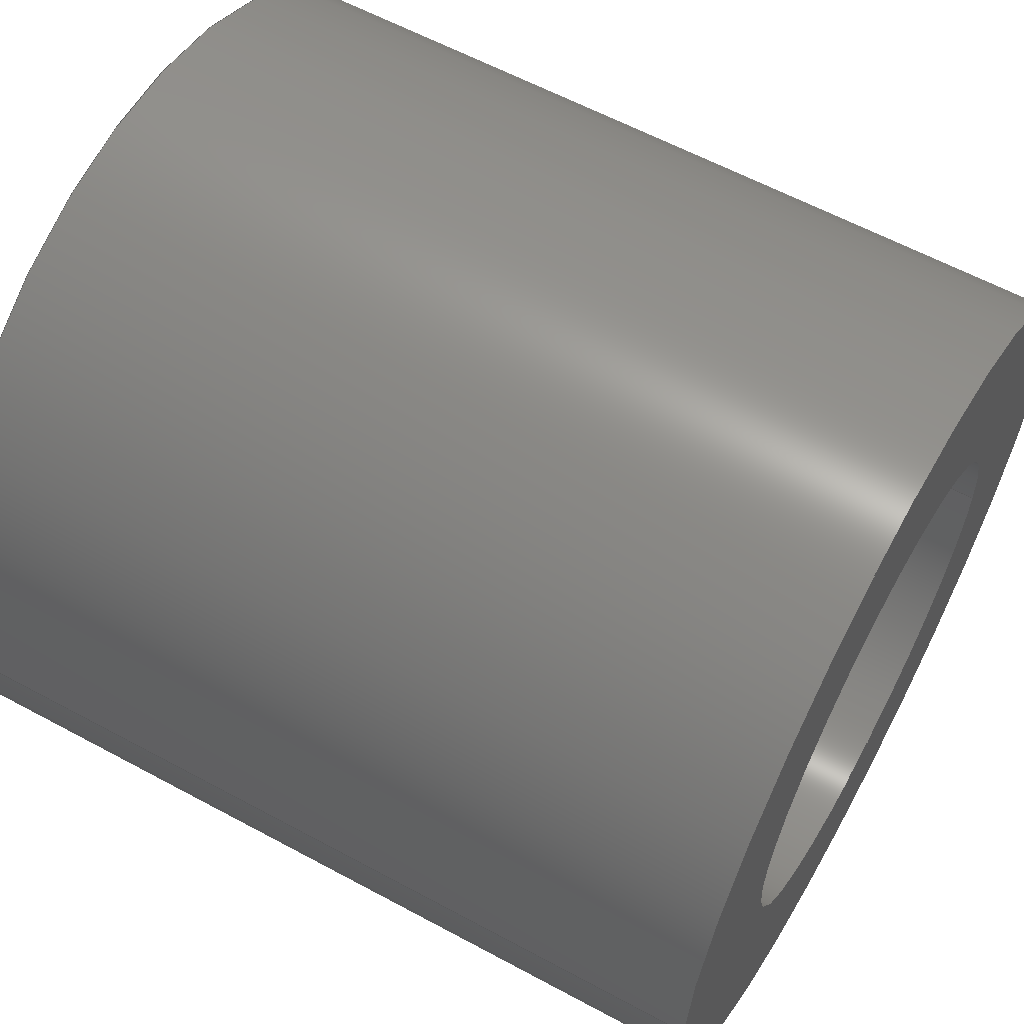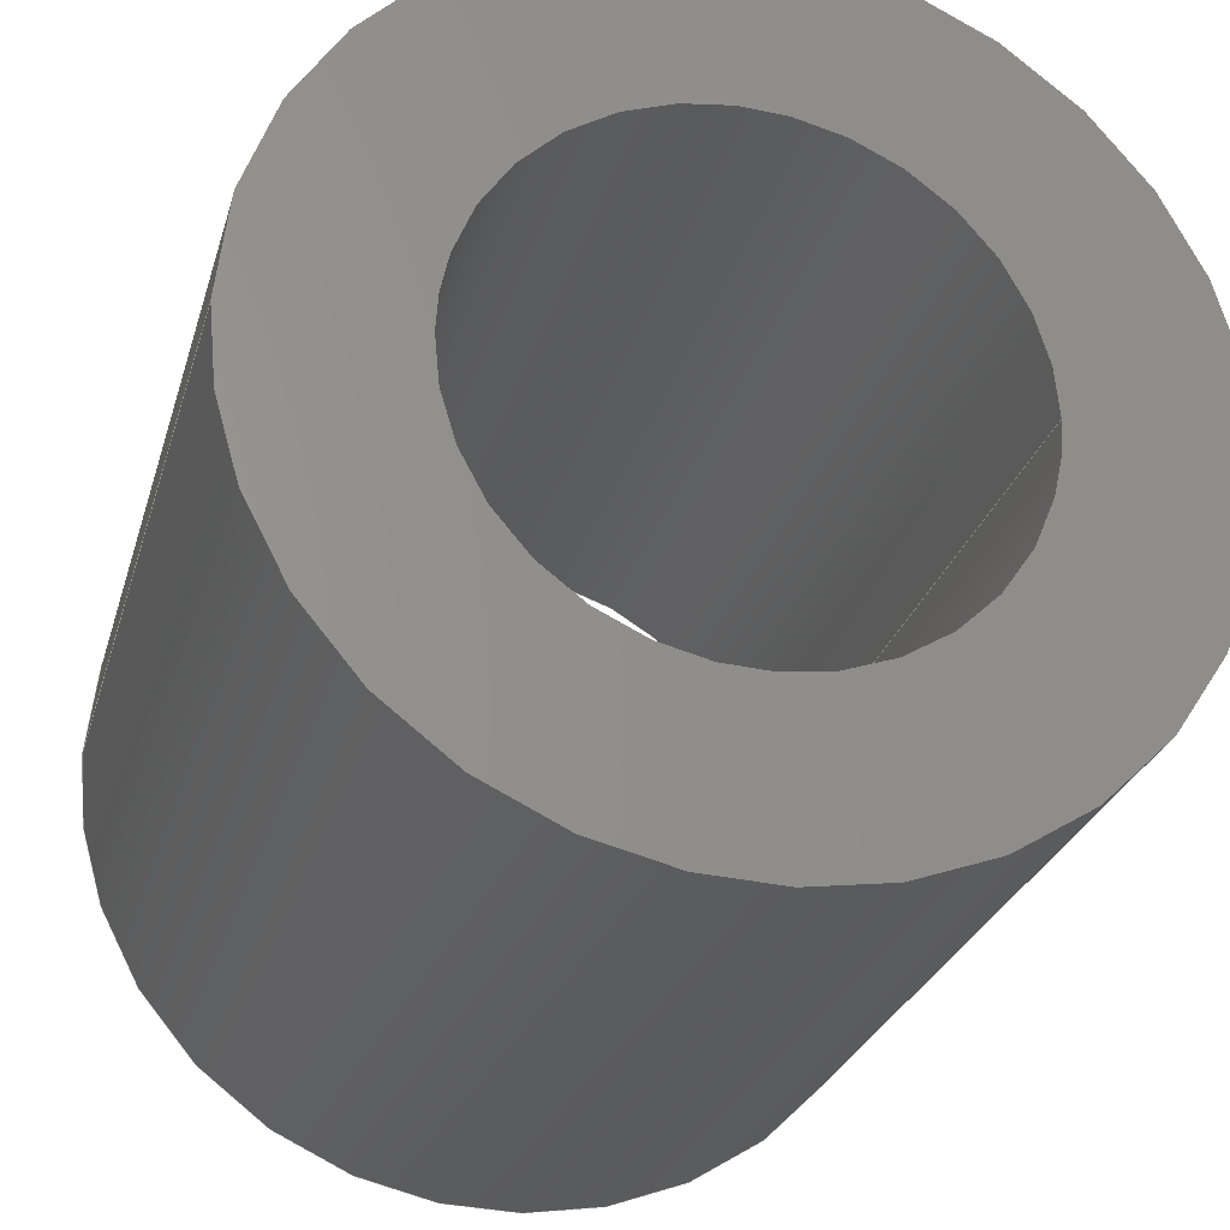
<metadata>
{"format":"step","ext":"stp","renderer":"f3d","projection":"perspective","resolution":1024,"background":"white","views":[{"elev":60.2,"azim":-61.0,"up":"+Y"},{"elev":-26.9,"azim":-14.9,"up":"+Y"}]}
</metadata>
<code>
ISO-10303-21;
DATA;
#1=SHAPE_REPRESENTATION_RELATIONSHIP('','',#175,#3);
#2=MANIFOLD_SOLID_BREP('brep_1',#4);
#3=ADVANCED_BREP_SHAPE_REPRESENTATION('brep_rep_0',(#2,#179),#174);
#4=CLOSED_SHELL('',(#7,#8,#9,#10,#11,#12));
#5=FACE_BOUND('',#21,.T.);
#6=FACE_BOUND('',#23,.T.);
#7=ADVANCED_FACE('',(#13),#85,.T.);
#8=ADVANCED_FACE('',(#14,#5),#83,.T.);
#9=ADVANCED_FACE('',(#15,#6),#84,.T.);
#10=ADVANCED_FACE('',(#16),#86,.T.);
#11=ADVANCED_FACE('',(#17),#87,.T.);
#12=ADVANCED_FACE('',(#18),#88,.T.);
#13=FACE_OUTER_BOUND('',#19,.T.);
#14=FACE_OUTER_BOUND('',#20,.T.);
#15=FACE_OUTER_BOUND('',#22,.T.);
#16=FACE_OUTER_BOUND('',#24,.T.);
#17=FACE_OUTER_BOUND('',#25,.T.);
#18=FACE_OUTER_BOUND('',#26,.T.);
#19=EDGE_LOOP('',(#27,#28,#29,#30));
#20=EDGE_LOOP('',(#31,#32));
#21=EDGE_LOOP('',(#33,#34));
#22=EDGE_LOOP('',(#35,#36));
#23=EDGE_LOOP('',(#37,#38));
#24=EDGE_LOOP('',(#39,#40,#41,#42));
#25=EDGE_LOOP('',(#43,#44,#45,#46));
#26=EDGE_LOOP('',(#47,#48,#49,#50));
#27=ORIENTED_EDGE('',*,*,#57,.T.);
#28=ORIENTED_EDGE('',*,*,#53,.F.);
#29=ORIENTED_EDGE('',*,*,#52,.F.);
#30=ORIENTED_EDGE('',*,*,#51,.T.);
#31=ORIENTED_EDGE('',*,*,#58,.F.);
#32=ORIENTED_EDGE('',*,*,#51,.F.);
#33=ORIENTED_EDGE('',*,*,#62,.F.);
#34=ORIENTED_EDGE('',*,*,#55,.F.);
#35=ORIENTED_EDGE('',*,*,#53,.T.);
#36=ORIENTED_EDGE('',*,*,#59,.T.);
#37=ORIENTED_EDGE('',*,*,#61,.F.);
#38=ORIENTED_EDGE('',*,*,#54,.F.);
#39=ORIENTED_EDGE('',*,*,#62,.T.);
#40=ORIENTED_EDGE('',*,*,#56,.T.);
#41=ORIENTED_EDGE('',*,*,#54,.T.);
#42=ORIENTED_EDGE('',*,*,#60,.F.);
#43=ORIENTED_EDGE('',*,*,#58,.T.);
#44=ORIENTED_EDGE('',*,*,#52,.T.);
#45=ORIENTED_EDGE('',*,*,#59,.F.);
#46=ORIENTED_EDGE('',*,*,#57,.F.);
#47=ORIENTED_EDGE('',*,*,#60,.T.);
#48=ORIENTED_EDGE('',*,*,#61,.T.);
#49=ORIENTED_EDGE('',*,*,#56,.F.);
#50=ORIENTED_EDGE('',*,*,#55,.T.);
#51=EDGE_CURVE('',#75,#79,#63,.T.);
#52=EDGE_CURVE('',#75,#76,#64,.T.);
#53=EDGE_CURVE('',#76,#80,#65,.T.);
#54=EDGE_CURVE('',#78,#82,#66,.T.);
#55=EDGE_CURVE('',#77,#81,#67,.T.);
#56=EDGE_CURVE('',#77,#78,#68,.T.);
#57=EDGE_CURVE('',#79,#80,#69,.T.);
#58=EDGE_CURVE('',#79,#75,#70,.T.);
#59=EDGE_CURVE('',#80,#76,#71,.T.);
#60=EDGE_CURVE('',#81,#82,#72,.T.);
#61=EDGE_CURVE('',#82,#78,#73,.T.);
#62=EDGE_CURVE('',#81,#77,#74,.T.);
#63=(
BOUNDED_CURVE()
B_SPLINE_CURVE(2,(#237,#238,#239,#240,#241),.UNSPECIFIED.,.F.,.F.)
B_SPLINE_CURVE_WITH_KNOTS((3,2,3),(0,7.854,15.71),
 .UNSPECIFIED.)
CURVE()
GEOMETRIC_REPRESENTATION_ITEM()
RATIONAL_B_SPLINE_CURVE((1,0.7071,1,0.7071,1))
REPRESENTATION_ITEM('')
);
#64=(
BOUNDED_CURVE()
B_SPLINE_CURVE(1,(#242,#243),.UNSPECIFIED.,.F.,.F.)
B_SPLINE_CURVE_WITH_KNOTS((2,2),(0,10),.UNSPECIFIED.)
CURVE()
GEOMETRIC_REPRESENTATION_ITEM()
RATIONAL_B_SPLINE_CURVE((1,1))
REPRESENTATION_ITEM('')
);
#65=(
BOUNDED_CURVE()
B_SPLINE_CURVE(2,(#244,#245,#246,#247,#248),.UNSPECIFIED.,.F.,.F.)
B_SPLINE_CURVE_WITH_KNOTS((3,2,3),(0,7.854,15.71),
 .UNSPECIFIED.)
CURVE()
GEOMETRIC_REPRESENTATION_ITEM()
RATIONAL_B_SPLINE_CURVE((1,0.7071,1,0.7071,1))
REPRESENTATION_ITEM('')
);
#66=(
BOUNDED_CURVE()
B_SPLINE_CURVE(2,(#249,#250,#251,#252,#253),.UNSPECIFIED.,.F.,.F.)
B_SPLINE_CURVE_WITH_KNOTS((3,2,3),(0,4.712,9.425),
 .UNSPECIFIED.)
CURVE()
GEOMETRIC_REPRESENTATION_ITEM()
RATIONAL_B_SPLINE_CURVE((1,0.7071,1,0.7071,1))
REPRESENTATION_ITEM('')
);
#67=(
BOUNDED_CURVE()
B_SPLINE_CURVE(2,(#254,#255,#256,#257,#258),.UNSPECIFIED.,.F.,.F.)
B_SPLINE_CURVE_WITH_KNOTS((3,2,3),(-18.85,-14.14,
-9.425),.UNSPECIFIED.)
CURVE()
GEOMETRIC_REPRESENTATION_ITEM()
RATIONAL_B_SPLINE_CURVE((1,0.7071,1,0.7071,1))
REPRESENTATION_ITEM('')
);
#68=(
BOUNDED_CURVE()
B_SPLINE_CURVE(1,(#259,#260),.UNSPECIFIED.,.F.,.F.)
B_SPLINE_CURVE_WITH_KNOTS((2,2),(1,11),.UNSPECIFIED.)
CURVE()
GEOMETRIC_REPRESENTATION_ITEM()
RATIONAL_B_SPLINE_CURVE((1,1))
REPRESENTATION_ITEM('')
);
#69=(
BOUNDED_CURVE()
B_SPLINE_CURVE(1,(#261,#262),.UNSPECIFIED.,.F.,.F.)
B_SPLINE_CURVE_WITH_KNOTS((2,2),(0,10),.UNSPECIFIED.)
CURVE()
GEOMETRIC_REPRESENTATION_ITEM()
RATIONAL_B_SPLINE_CURVE((1,1))
REPRESENTATION_ITEM('')
);
#70=(
BOUNDED_CURVE()
B_SPLINE_CURVE(2,(#263,#264,#265,#266,#267),.UNSPECIFIED.,.F.,.F.)
B_SPLINE_CURVE_WITH_KNOTS((3,2,3),(15.71,23.56,31.42),
 .UNSPECIFIED.)
CURVE()
GEOMETRIC_REPRESENTATION_ITEM()
RATIONAL_B_SPLINE_CURVE((1,0.7071,1,0.7071,1))
REPRESENTATION_ITEM('')
);
#71=(
BOUNDED_CURVE()
B_SPLINE_CURVE(2,(#268,#269,#270,#271,#272),.UNSPECIFIED.,.F.,.F.)
B_SPLINE_CURVE_WITH_KNOTS((3,2,3),(15.71,23.56,31.42),
 .UNSPECIFIED.)
CURVE()
GEOMETRIC_REPRESENTATION_ITEM()
RATIONAL_B_SPLINE_CURVE((1,0.7071,1,0.7071,1))
REPRESENTATION_ITEM('')
);
#72=(
BOUNDED_CURVE()
B_SPLINE_CURVE(1,(#273,#274),.UNSPECIFIED.,.F.,.F.)
B_SPLINE_CURVE_WITH_KNOTS((2,2),(1,11),.UNSPECIFIED.)
CURVE()
GEOMETRIC_REPRESENTATION_ITEM()
RATIONAL_B_SPLINE_CURVE((1,1))
REPRESENTATION_ITEM('')
);
#73=(
BOUNDED_CURVE()
B_SPLINE_CURVE(2,(#275,#276,#277,#278,#279),.UNSPECIFIED.,.F.,.F.)
B_SPLINE_CURVE_WITH_KNOTS((3,2,3),(9.425,14.14,18.85),
 .UNSPECIFIED.)
CURVE()
GEOMETRIC_REPRESENTATION_ITEM()
RATIONAL_B_SPLINE_CURVE((1,0.7071,1,0.7071,1))
REPRESENTATION_ITEM('')
);
#74=(
BOUNDED_CURVE()
B_SPLINE_CURVE(2,(#280,#281,#282,#283,#284),.UNSPECIFIED.,.F.,.F.)
B_SPLINE_CURVE_WITH_KNOTS((3,2,3),(-9.425,-4.712,
0),.UNSPECIFIED.)
CURVE()
GEOMETRIC_REPRESENTATION_ITEM()
RATIONAL_B_SPLINE_CURVE((1,0.7071,1,0.7071,1))
REPRESENTATION_ITEM('')
);
#75=VERTEX_POINT('',#229);
#76=VERTEX_POINT('',#230);
#77=VERTEX_POINT('',#231);
#78=VERTEX_POINT('',#232);
#79=VERTEX_POINT('',#233);
#80=VERTEX_POINT('',#234);
#81=VERTEX_POINT('',#235);
#82=VERTEX_POINT('',#236);
#83=PLANE('',#177);
#84=PLANE('',#178);
#85=(
BOUNDED_SURFACE()
B_SPLINE_SURFACE(2,1,((#187,#188),(#189,#190),(#191,#192),(#193,#194),(#195,
#196)),.UNSPECIFIED.,.F.,.F.,.F.)
B_SPLINE_SURFACE_WITH_KNOTS((3,2,3),(2,2),(0,7.854,15.71),
(0,10),.UNSPECIFIED.)
GEOMETRIC_REPRESENTATION_ITEM()
RATIONAL_B_SPLINE_SURFACE(((1,1),(0.7071,0.7071),
(1,1),(0.7071,0.7071),(1,1)))
REPRESENTATION_ITEM('')
SURFACE()
);
#86=(
BOUNDED_SURFACE()
B_SPLINE_SURFACE(1,2,((#199,#200,#201,#202,#203),(#204,#205,#206,#207,#208)),
 .UNSPECIFIED.,.F.,.F.,.F.)
B_SPLINE_SURFACE_WITH_KNOTS((2,2),(3,2,3),(0,11),(0,4.712,
9.425),.UNSPECIFIED.)
GEOMETRIC_REPRESENTATION_ITEM()
RATIONAL_B_SPLINE_SURFACE(((1,0.7071,1,0.7071,1),
(1,0.7071,1,0.7071,1)))
REPRESENTATION_ITEM('')
SURFACE()
);
#87=(
BOUNDED_SURFACE()
B_SPLINE_SURFACE(2,1,((#209,#210),(#211,#212),(#213,#214),(#215,#216),(#217,
#218)),.UNSPECIFIED.,.F.,.F.,.F.)
B_SPLINE_SURFACE_WITH_KNOTS((3,2,3),(2,2),(15.71,23.56,
31.42),(0,10),.UNSPECIFIED.)
GEOMETRIC_REPRESENTATION_ITEM()
RATIONAL_B_SPLINE_SURFACE(((1,1),(0.7071,0.7071),
(1,1),(0.7071,0.7071),(1,1)))
REPRESENTATION_ITEM('')
SURFACE()
);
#88=(
BOUNDED_SURFACE()
B_SPLINE_SURFACE(1,2,((#219,#220,#221,#222,#223),(#224,#225,#226,#227,#228)),
 .UNSPECIFIED.,.F.,.F.,.F.)
B_SPLINE_SURFACE_WITH_KNOTS((2,2),(3,2,3),(0,11),(9.425,14.14,
18.85),.UNSPECIFIED.)
GEOMETRIC_REPRESENTATION_ITEM()
RATIONAL_B_SPLINE_SURFACE(((1,0.7071,1,0.7071,1),
(1,0.7071,1,0.7071,1)))
REPRESENTATION_ITEM('')
SURFACE()
);
#89=SHAPE_DEFINITION_REPRESENTATION(#90,#175);
#90=PRODUCT_DEFINITION_SHAPE('Document','',#92);
#91=PRODUCT_DEFINITION_CONTEXT('3D Mechanical Parts',#164,'design');
#92=PRODUCT_DEFINITION('A','First version',#134,#91);
#93=DATE_TIME_ROLE('classification_date');
#94=DATE_TIME_ROLE('creation_date');
#95=APPLIED_DATE_AND_TIME_ASSIGNMENT(#119,#93,(#98));
#96=APPLIED_DATE_AND_TIME_ASSIGNMENT(#121,#94,(#92));
#97=SECURITY_CLASSIFICATION_LEVEL('unclassified');
#98=SECURITY_CLASSIFICATION('A','Security for version',#97);
#99=APPLIED_SECURITY_CLASSIFICATION_ASSIGNMENT(#98,(#134));
#100=APPROVAL_ROLE('Version approval');
#101=APPROVAL_ROLE('Version Security approval');
#102=APPROVAL_ROLE('Definition approval');
#103=APPROVAL_PERSON_ORGANIZATION(#152,#128,#100);
#104=APPROVAL_PERSON_ORGANIZATION(#153,#129,#101);
#105=APPROVAL_PERSON_ORGANIZATION(#156,#130,#102);
#106=COORDINATED_UNIVERSAL_TIME_OFFSET(5,0,.BEHIND.);
#107=LOCAL_TIME(0,0,0,#106);
#108=LOCAL_TIME(0,0,0,#106);
#109=LOCAL_TIME(0,0,0,#106);
#110=LOCAL_TIME(0,0,0,#106);
#111=LOCAL_TIME(0,0,0,#106);
#112=CALENDAR_DATE(1999,1,1);
#113=CALENDAR_DATE(1999,1,1);
#114=CALENDAR_DATE(1999,1,1);
#115=CALENDAR_DATE(1999,1,1);
#116=CALENDAR_DATE(1999,1,1);
#117=DATE_AND_TIME(#112,#107);
#118=DATE_AND_TIME(#113,#108);
#119=DATE_AND_TIME(#114,#109);
#120=DATE_AND_TIME(#115,#110);
#121=DATE_AND_TIME(#116,#111);
#122=APPROVAL_DATE_TIME(#117,#128);
#123=APPROVAL_DATE_TIME(#118,#129);
#124=APPROVAL_DATE_TIME(#120,#130);
#125=APPROVAL_STATUS('not_yet_approved');
#126=APPROVAL_STATUS('not_yet_approved');
#127=APPROVAL_STATUS('approved');
#128=APPROVAL(#125,'Version approval');
#129=APPROVAL(#126,'Version Security approval');
#130=APPROVAL(#127,'Definition approval');
#131=APPLIED_APPROVAL_ASSIGNMENT(#128,(#134));
#132=APPLIED_APPROVAL_ASSIGNMENT(#129,(#98));
#133=APPLIED_APPROVAL_ASSIGNMENT(#130,(#92));
#134=PRODUCT_DEFINITION_FORMATION_WITH_SPECIFIED_SOURCE('A',
'First version',#166,.MADE.);
#135=PERSON_AND_ORGANIZATION_ROLE('design_owner');
#136=PERSON_AND_ORGANIZATION_ROLE('creator');
#137=PERSON_AND_ORGANIZATION_ROLE('design_supplier');
#138=PERSON_AND_ORGANIZATION_ROLE('classification_officer');
#139=PERSON_AND_ORGANIZATION_ROLE('creator');
#140=ORGANIZATION('STI','lab','lab');
#141=ORGANIZATION('STI','unknown','unknown');
#142=ORGANIZATION('STI','unknown','unknown');
#143=ORGANIZATION('STI','unknown','unknown');
#144=ORGANIZATION('STI','unknown','unknown');
#145=ORGANIZATION('STI','unknown','unknown');
#146=ORGANIZATION('STI','unknown','unknown');
#147=PERSON('1','Box','vc60',$,$,$);
#148=PERSON('2','last','first',$,$,$);
#149=PERSON('3','President','Mr.',$,$,$);
#150=PERSON_AND_ORGANIZATION(#147,#140);
#151=PERSON_AND_ORGANIZATION(#148,#141);
#152=PERSON_AND_ORGANIZATION(#149,#142);
#153=PERSON_AND_ORGANIZATION(#149,#143);
#154=PERSON_AND_ORGANIZATION(#149,#144);
#155=PERSON_AND_ORGANIZATION(#148,#145);
#156=PERSON_AND_ORGANIZATION(#149,#146);
#157=APPLIED_PERSON_AND_ORGANIZATION_ASSIGNMENT(#150,#135,(#166));
#158=APPLIED_PERSON_AND_ORGANIZATION_ASSIGNMENT(#151,#136,(#134));
#159=APPLIED_PERSON_AND_ORGANIZATION_ASSIGNMENT(#151,#137,(#134));
#160=APPLIED_PERSON_AND_ORGANIZATION_ASSIGNMENT(#154,#138,(#98));
#161=APPLIED_PERSON_AND_ORGANIZATION_ASSIGNMENT(#155,#139,(#92));
#162=PRODUCT_RELATED_PRODUCT_CATEGORY('detail','detail',(#166));
#163=APPLICATION_PROTOCOL_DEFINITION('International Standard',
'config_control_design',1994,#164);
#164=APPLICATION_CONTEXT(
'configuration controlled 3d designs of mechanical parts and assemblie
s');
#165=PRODUCT_CONTEXT('3D Mechanical Parts',#164,'mechanical');
#166=PRODUCT('Document','Document','Rhino converted to STEP',(#165));
#167=(
LENGTH_UNIT()
NAMED_UNIT(*)
SI_UNIT(.MILLI.,.METRE.)
);
#168=(
NAMED_UNIT(*)
PLANE_ANGLE_UNIT()
SI_UNIT($,.RADIAN.)
);
#169=DIMENSIONAL_EXPONENTS(0,0,0,0,0,0,0);
#170=PLANE_ANGLE_MEASURE_WITH_UNIT(PLANE_ANGLE_MEASURE(0.01745),#168);
#171=(
CONVERSION_BASED_UNIT('DEGREES',#170)
NAMED_UNIT(#169)
PLANE_ANGLE_UNIT()
);
#172=(
NAMED_UNIT(*)
SI_UNIT($,.STERADIAN.)
SOLID_ANGLE_UNIT()
);
#173=UNCERTAINTY_MEASURE_WITH_UNIT(LENGTH_MEASURE(0.001),#167,
'DISTANCE_ACCURACY_VALUE',
'Maximum model space distance between geometric entities at asserted c
onnectivities');
#174=(
GEOMETRIC_REPRESENTATION_CONTEXT(3)
GLOBAL_UNCERTAINTY_ASSIGNED_CONTEXT((#173))
GLOBAL_UNIT_ASSIGNED_CONTEXT((#172,#171,#167))
REPRESENTATION_CONTEXT('ID1','3D')
);
#175=SHAPE_REPRESENTATION('Document',(#176,#179),#174);
#176=AXIS2_PLACEMENT_3D('',#186,#180,#181);
#177=AXIS2_PLACEMENT_3D('',#197,#182,$);
#178=AXIS2_PLACEMENT_3D('',#198,#183,$);
#179=AXIS2_PLACEMENT_3D('',#285,#184,#185);
#180=DIRECTION('',(0,0,1));
#181=DIRECTION('',(1,0,0));
#182=DIRECTION('',(0,0,1));
#183=DIRECTION('',(0,0,-1));
#184=DIRECTION('',(0,0,1));
#185=DIRECTION('',(1,0,0));
#186=CARTESIAN_POINT('',(0,0,0));
#187=CARTESIAN_POINT('',(5,0,10));
#188=CARTESIAN_POINT('',(5,0,0));
#189=CARTESIAN_POINT('',(5,-5,10));
#190=CARTESIAN_POINT('',(5,-5,0));
#191=CARTESIAN_POINT('',(3.062e-16,-5,10));
#192=CARTESIAN_POINT('',(3.062e-16,-5,0));
#193=CARTESIAN_POINT('',(-5,-5,10));
#194=CARTESIAN_POINT('',(-5,-5,0));
#195=CARTESIAN_POINT('',(-5,-6.123e-16,10));
#196=CARTESIAN_POINT('',(-5,-6.123e-16,0));
#197=CARTESIAN_POINT('',(-6.25,6.25,10));
#198=CARTESIAN_POINT('',(-6.25,6.25,0));
#199=CARTESIAN_POINT('',(3,0,11));
#200=CARTESIAN_POINT('',(3,-3,11));
#201=CARTESIAN_POINT('',(1.837e-16,-3,11));
#202=CARTESIAN_POINT('',(-3,-3,11));
#203=CARTESIAN_POINT('',(-3,-3.674e-16,11));
#204=CARTESIAN_POINT('',(3,0,0));
#205=CARTESIAN_POINT('',(3,-3,0));
#206=CARTESIAN_POINT('',(1.837e-16,-3,0));
#207=CARTESIAN_POINT('',(-3,-3,0));
#208=CARTESIAN_POINT('',(-3,-3.674e-16,0));
#209=CARTESIAN_POINT('',(-5,-6.123e-16,10));
#210=CARTESIAN_POINT('',(-5,-6.123e-16,0));
#211=CARTESIAN_POINT('',(-5,5,10));
#212=CARTESIAN_POINT('',(-5,5,0));
#213=CARTESIAN_POINT('',(-9.185e-16,5,10));
#214=CARTESIAN_POINT('',(-9.185e-16,5,0));
#215=CARTESIAN_POINT('',(5,5,10));
#216=CARTESIAN_POINT('',(5,5,0));
#217=CARTESIAN_POINT('',(5,0,10));
#218=CARTESIAN_POINT('',(5,0,0));
#219=CARTESIAN_POINT('',(-3,-3.674e-16,11));
#220=CARTESIAN_POINT('',(-3,3,11));
#221=CARTESIAN_POINT('',(-5.511e-16,3,11));
#222=CARTESIAN_POINT('',(3,3,11));
#223=CARTESIAN_POINT('',(3,0,11));
#224=CARTESIAN_POINT('',(-3,-3.674e-16,0));
#225=CARTESIAN_POINT('',(-3,3,0));
#226=CARTESIAN_POINT('',(-5.511e-16,3,0));
#227=CARTESIAN_POINT('',(3,3,0));
#228=CARTESIAN_POINT('',(3,0,0));
#229=CARTESIAN_POINT('',(5,0,10));
#230=CARTESIAN_POINT('',(5,0,0));
#231=CARTESIAN_POINT('',(3,0,10));
#232=CARTESIAN_POINT('',(3,0,0));
#233=CARTESIAN_POINT('',(-5,-6.123e-16,10));
#234=CARTESIAN_POINT('',(-5,-6.123e-16,0));
#235=CARTESIAN_POINT('',(-3,-3.674e-16,10));
#236=CARTESIAN_POINT('',(-3,-3.674e-16,0));
#237=CARTESIAN_POINT('',(5,0,10));
#238=CARTESIAN_POINT('',(5,-5,10));
#239=CARTESIAN_POINT('',(3.062e-16,-5,10));
#240=CARTESIAN_POINT('',(-5,-5,10));
#241=CARTESIAN_POINT('',(-5,-6.123e-16,10));
#242=CARTESIAN_POINT('',(5,0,10));
#243=CARTESIAN_POINT('',(5,0,0));
#244=CARTESIAN_POINT('',(5,0,0));
#245=CARTESIAN_POINT('',(5,-5,0));
#246=CARTESIAN_POINT('',(3.062e-16,-5,0));
#247=CARTESIAN_POINT('',(-5,-5,0));
#248=CARTESIAN_POINT('',(-5,-6.123e-16,0));
#249=CARTESIAN_POINT('',(3,0,0));
#250=CARTESIAN_POINT('',(3,-3,0));
#251=CARTESIAN_POINT('',(1.837e-16,-3,0));
#252=CARTESIAN_POINT('',(-3,-3,0));
#253=CARTESIAN_POINT('',(-3,-3.674e-16,0));
#254=CARTESIAN_POINT('',(3,0,10));
#255=CARTESIAN_POINT('',(3,3,10));
#256=CARTESIAN_POINT('',(-5.511e-16,3,10));
#257=CARTESIAN_POINT('',(-3,3,10));
#258=CARTESIAN_POINT('',(-3,-3.674e-16,10));
#259=CARTESIAN_POINT('',(3,0,10));
#260=CARTESIAN_POINT('',(3,0,0));
#261=CARTESIAN_POINT('',(-5,-6.123e-16,10));
#262=CARTESIAN_POINT('',(-5,-6.123e-16,0));
#263=CARTESIAN_POINT('',(-5,-6.123e-16,10));
#264=CARTESIAN_POINT('',(-5,5,10));
#265=CARTESIAN_POINT('',(-9.185e-16,5,10));
#266=CARTESIAN_POINT('',(5,5,10));
#267=CARTESIAN_POINT('',(5,0,10));
#268=CARTESIAN_POINT('',(-5,-6.123e-16,0));
#269=CARTESIAN_POINT('',(-5,5,0));
#270=CARTESIAN_POINT('',(-9.185e-16,5,0));
#271=CARTESIAN_POINT('',(5,5,0));
#272=CARTESIAN_POINT('',(5,0,0));
#273=CARTESIAN_POINT('',(-3,-3.674e-16,10));
#274=CARTESIAN_POINT('',(-3,-3.674e-16,0));
#275=CARTESIAN_POINT('',(-3,-3.674e-16,0));
#276=CARTESIAN_POINT('',(-3,3,0));
#277=CARTESIAN_POINT('',(-5.511e-16,3,0));
#278=CARTESIAN_POINT('',(3,3,0));
#279=CARTESIAN_POINT('',(3,0,0));
#280=CARTESIAN_POINT('',(-3,-3.674e-16,10));
#281=CARTESIAN_POINT('',(-3,-3,10));
#282=CARTESIAN_POINT('',(1.837e-16,-3,10));
#283=CARTESIAN_POINT('',(3,-3,10));
#284=CARTESIAN_POINT('',(3,0,10));
#285=CARTESIAN_POINT('',(0,0,0));
ENDSEC;
END-ISO-10303-21;

</code>
